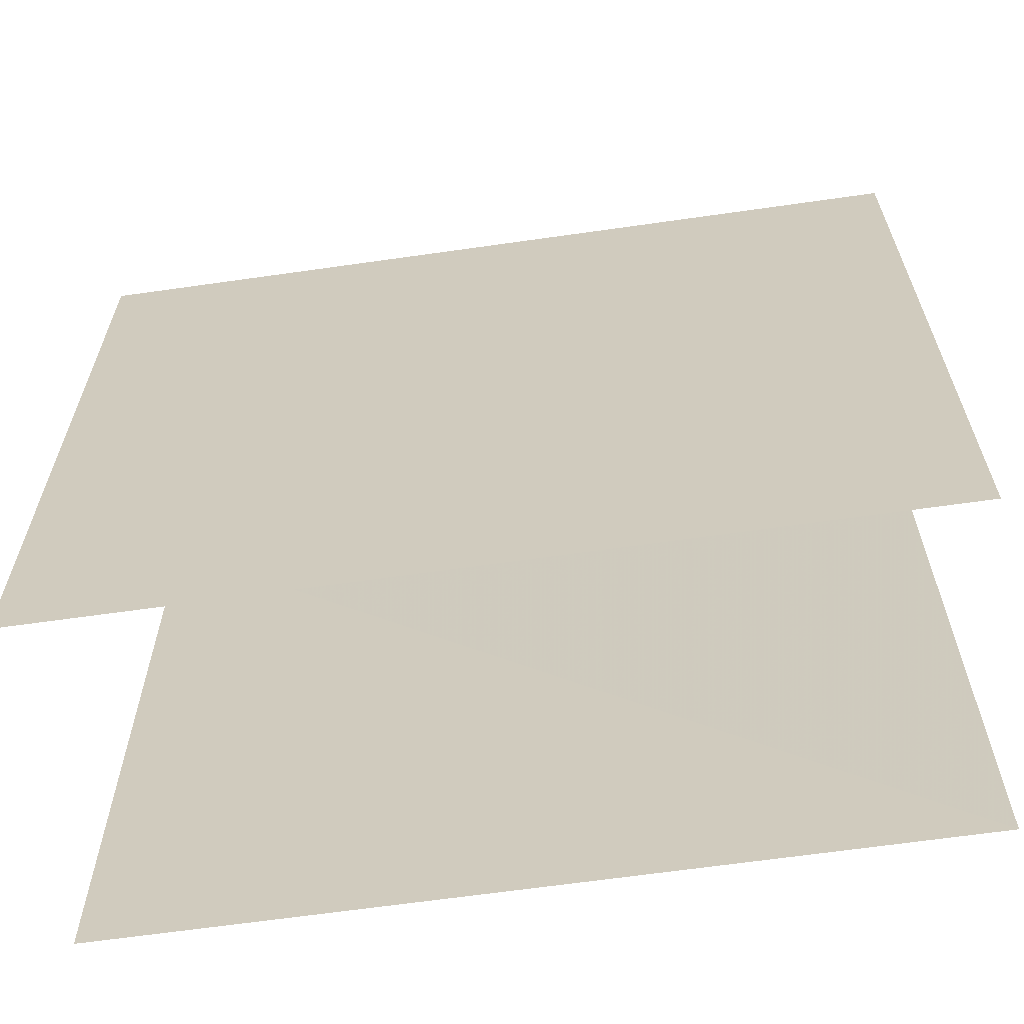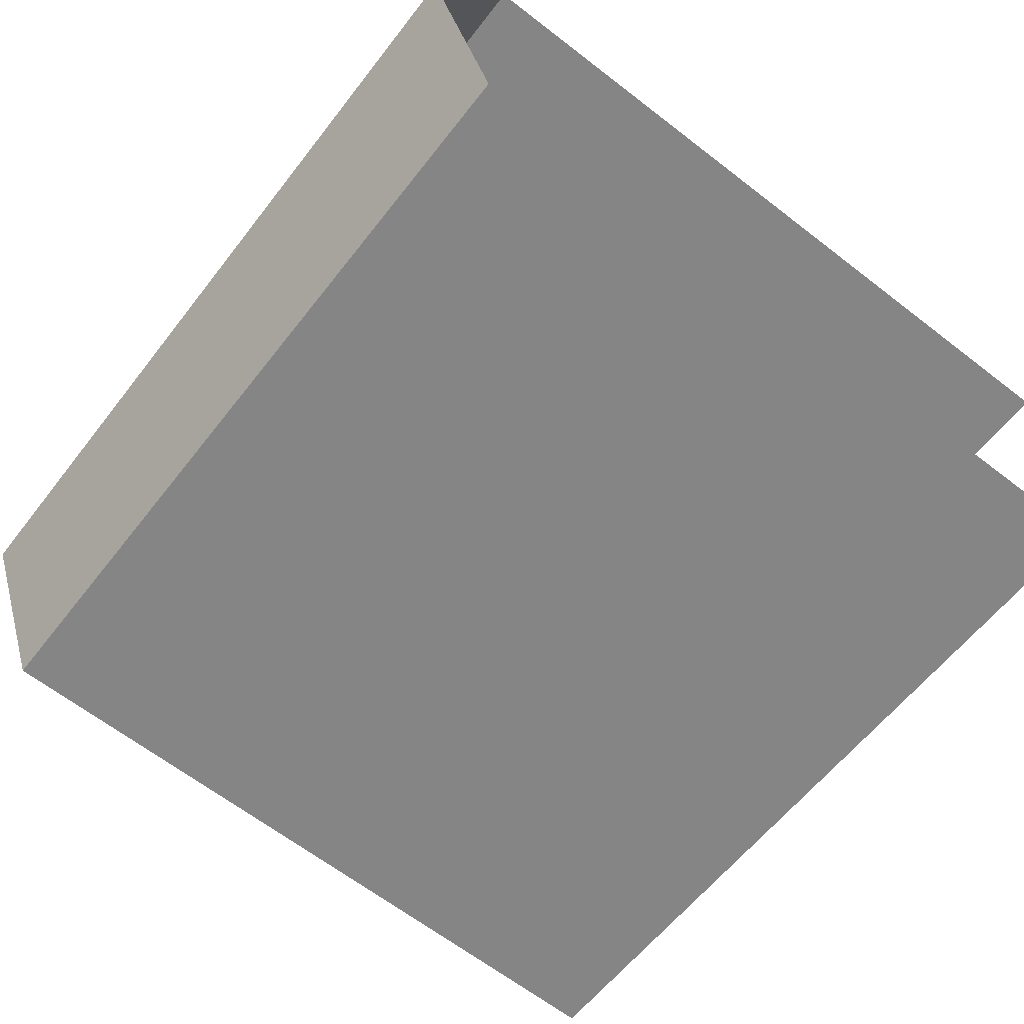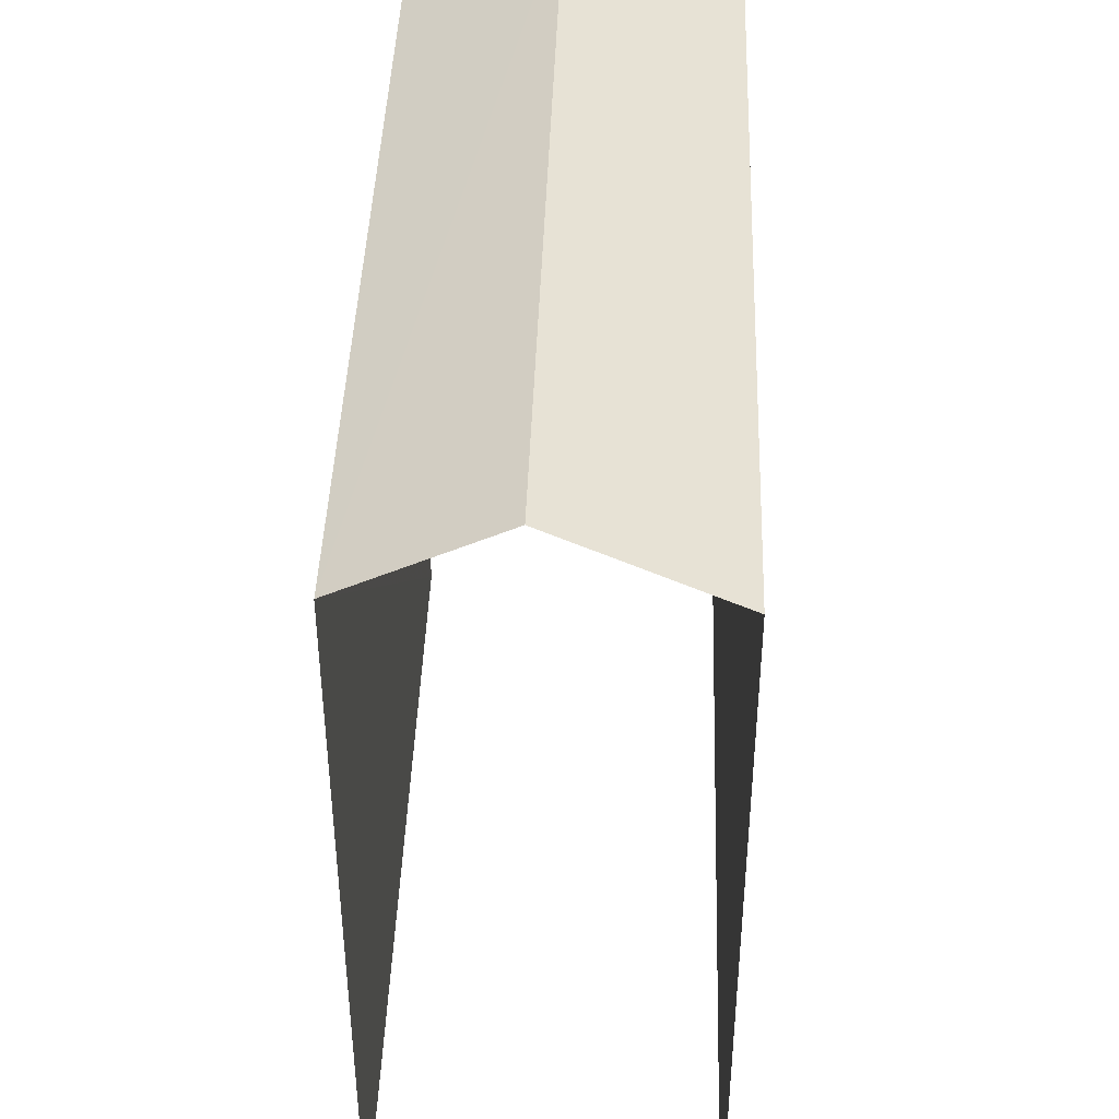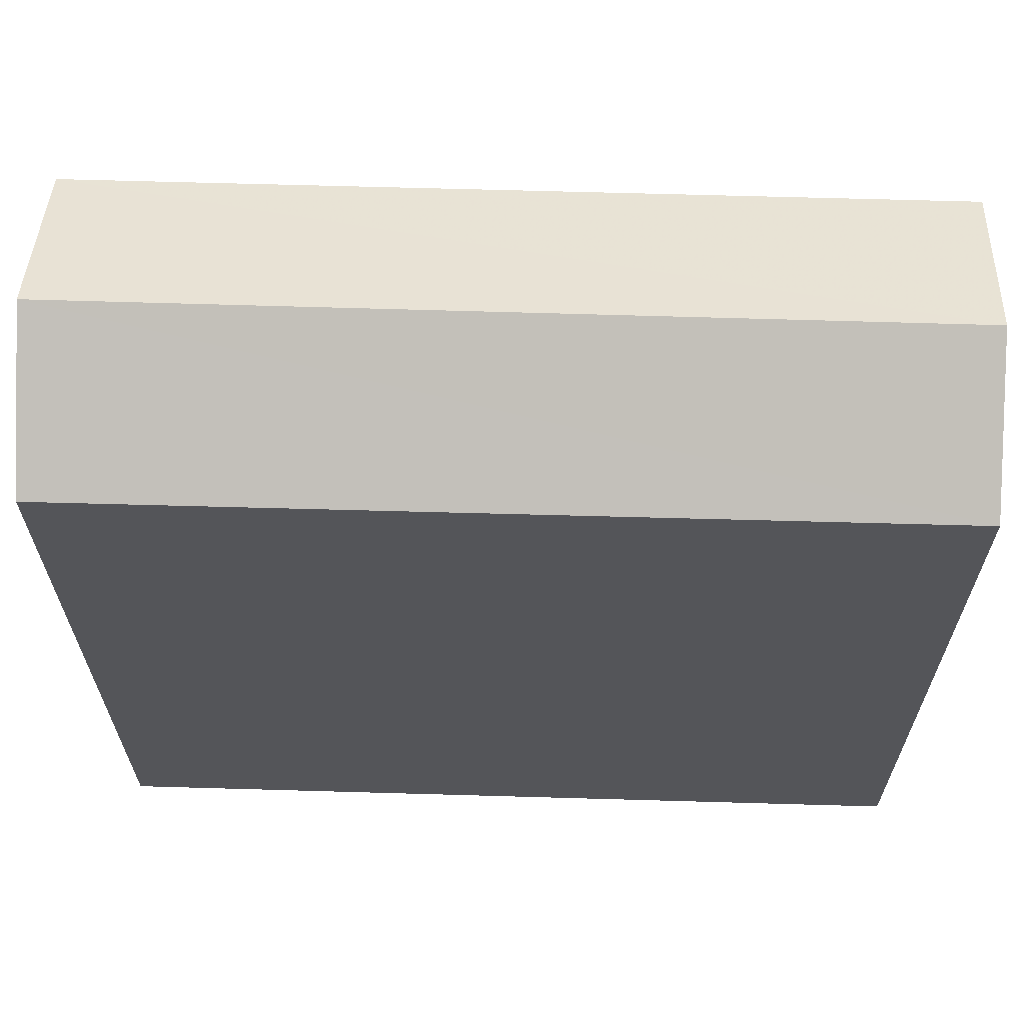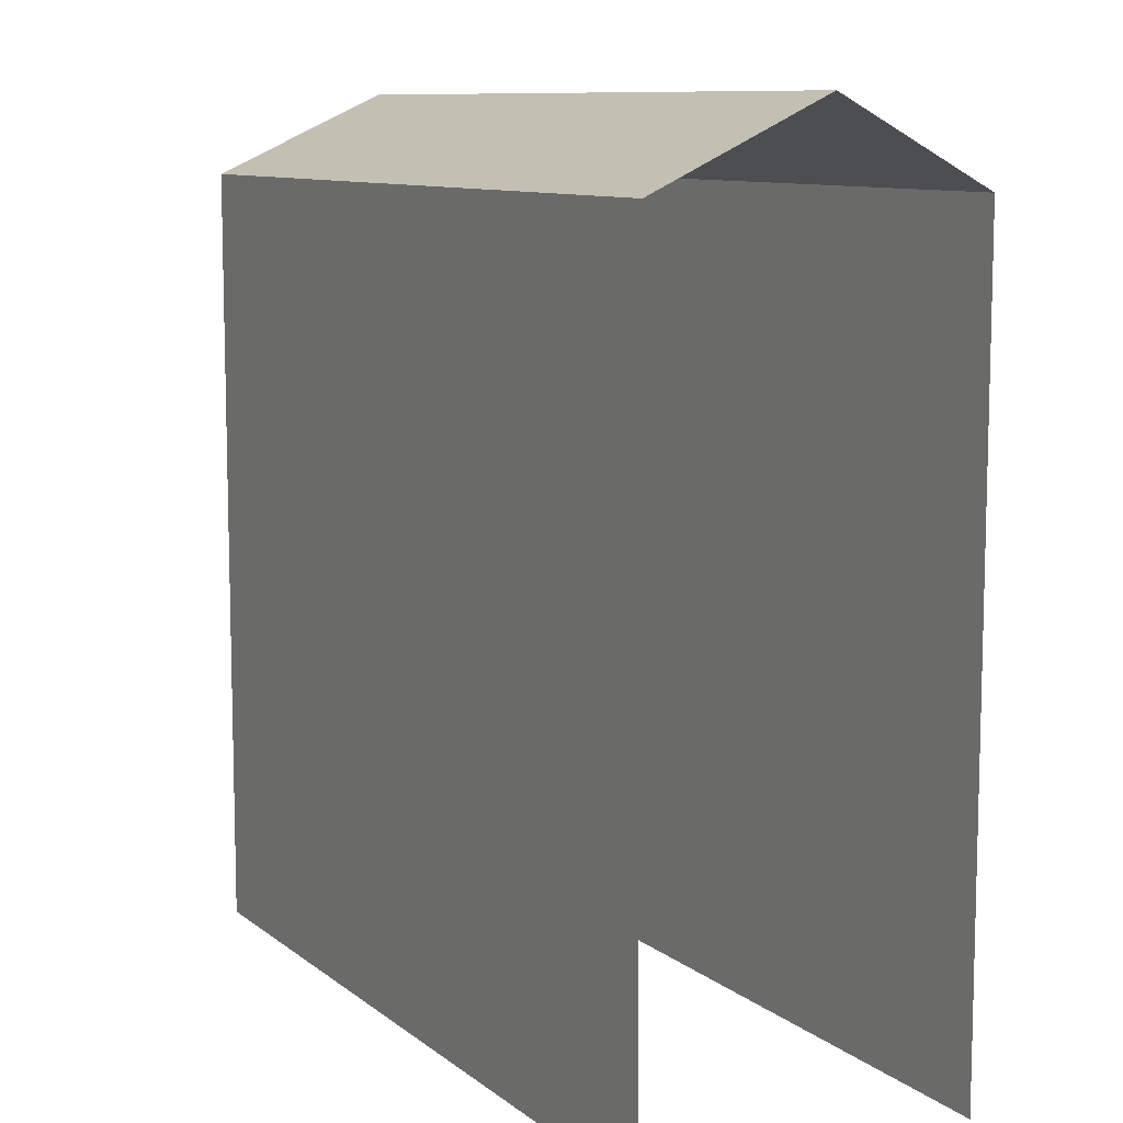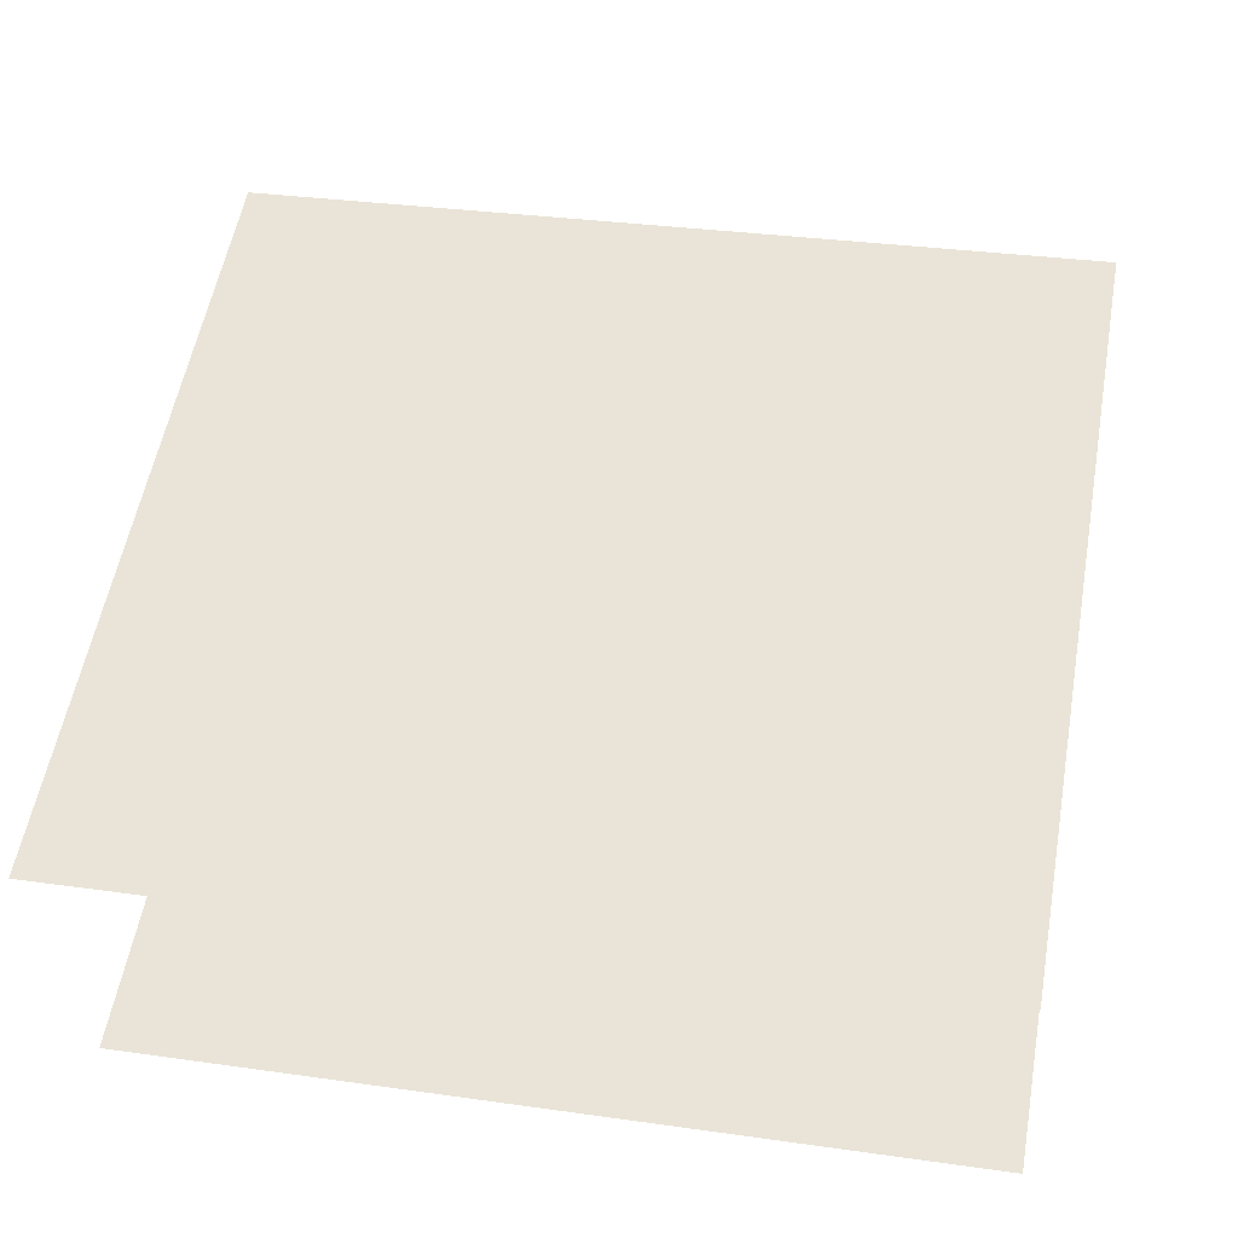
<metadata>
{"format":"obj","ext":"obj","renderer":"f3d","projection":"perspective","resolution":1024,"background":"white","views":[{"elev":-63.9,"azim":3.8,"up":"+Z"},{"elev":-65.7,"azim":52.3,"up":"+Y"},{"elev":43.0,"azim":-92.5,"up":"+Z"},{"elev":65.2,"azim":177.2,"up":"+Z"},{"elev":9.6,"azim":57.2,"up":"+Z"},{"elev":56.3,"azim":-169.8,"up":"+Y"}]}
</metadata>
<code>
v -3.734e+05 -1.034e+05 29.42
v -3.734e+05 -1.034e+05 29.42
v -3.734e+05 -1.034e+05 29.42
v -3.734e+05 -1.034e+05 29.42
v -3.734e+05 -1.034e+05 39.57
v -3.734e+05 -1.034e+05 38.63
v -3.734e+05 -1.034e+05 39.58
v -3.734e+05 -1.034e+05 38.63
v -3.734e+05 -1.034e+05 38.63
v -3.734e+05 -1.034e+05 38.63
f 1 2 3
f 1 4 2
f 2 4 9
f 9 8 5
f 9 4 8
f 6 1 10
f 6 10 7
f 1 3 10
f 5 6 7
f 5 8 6
f 7 9 5
f 7 10 9
f 10 3 2
f 9 10 2
f 6 4 1
f 6 8 4

</code>
